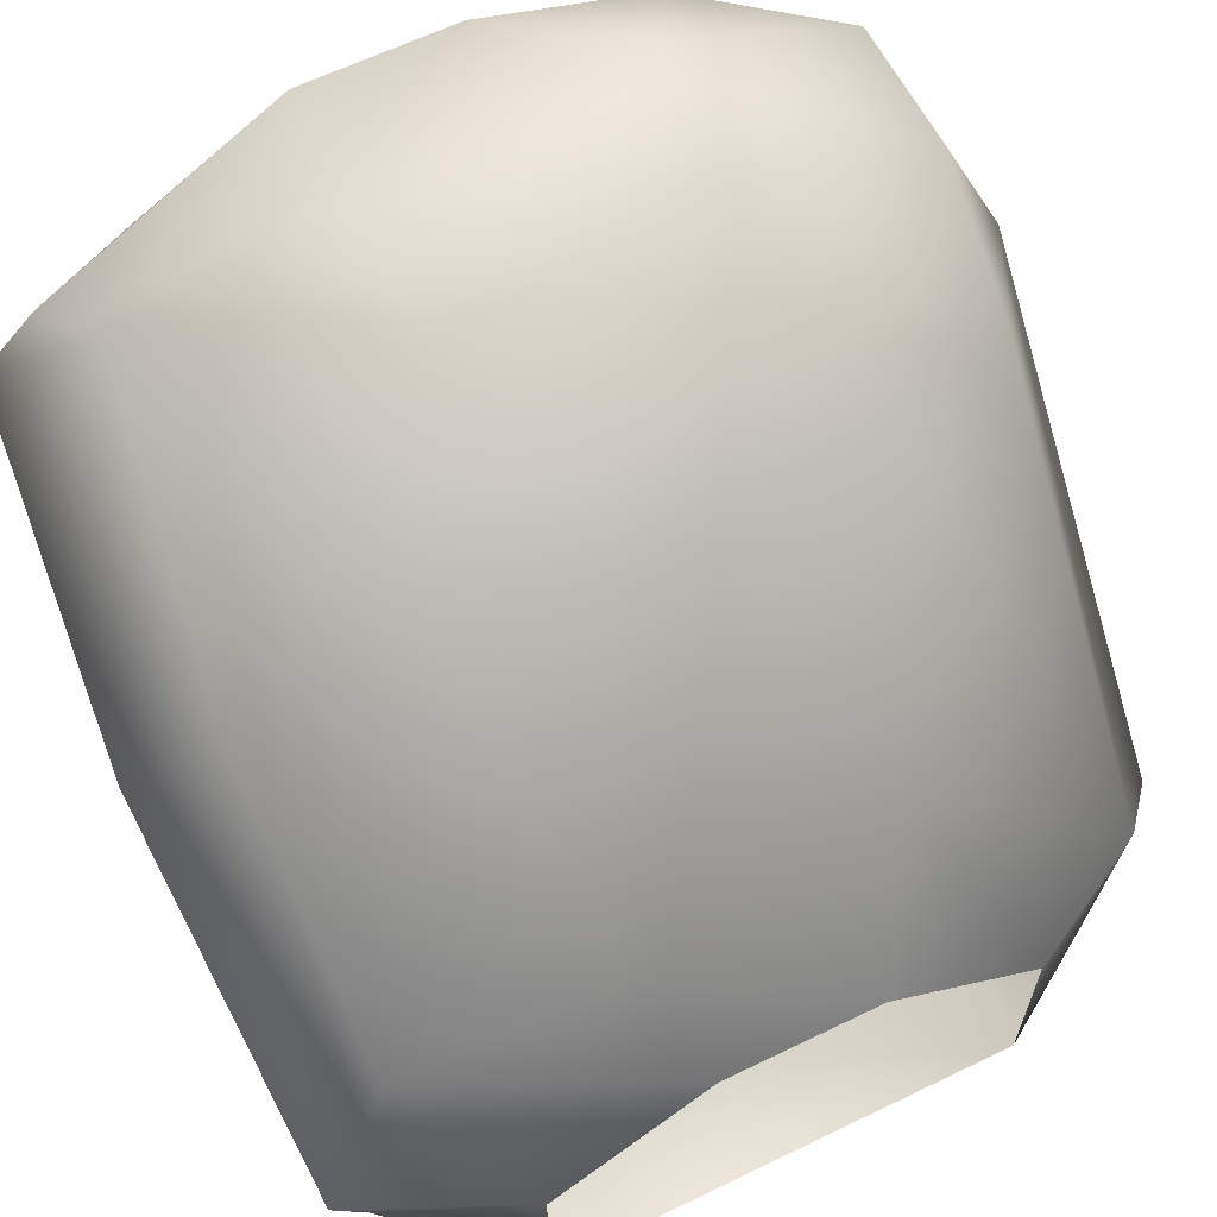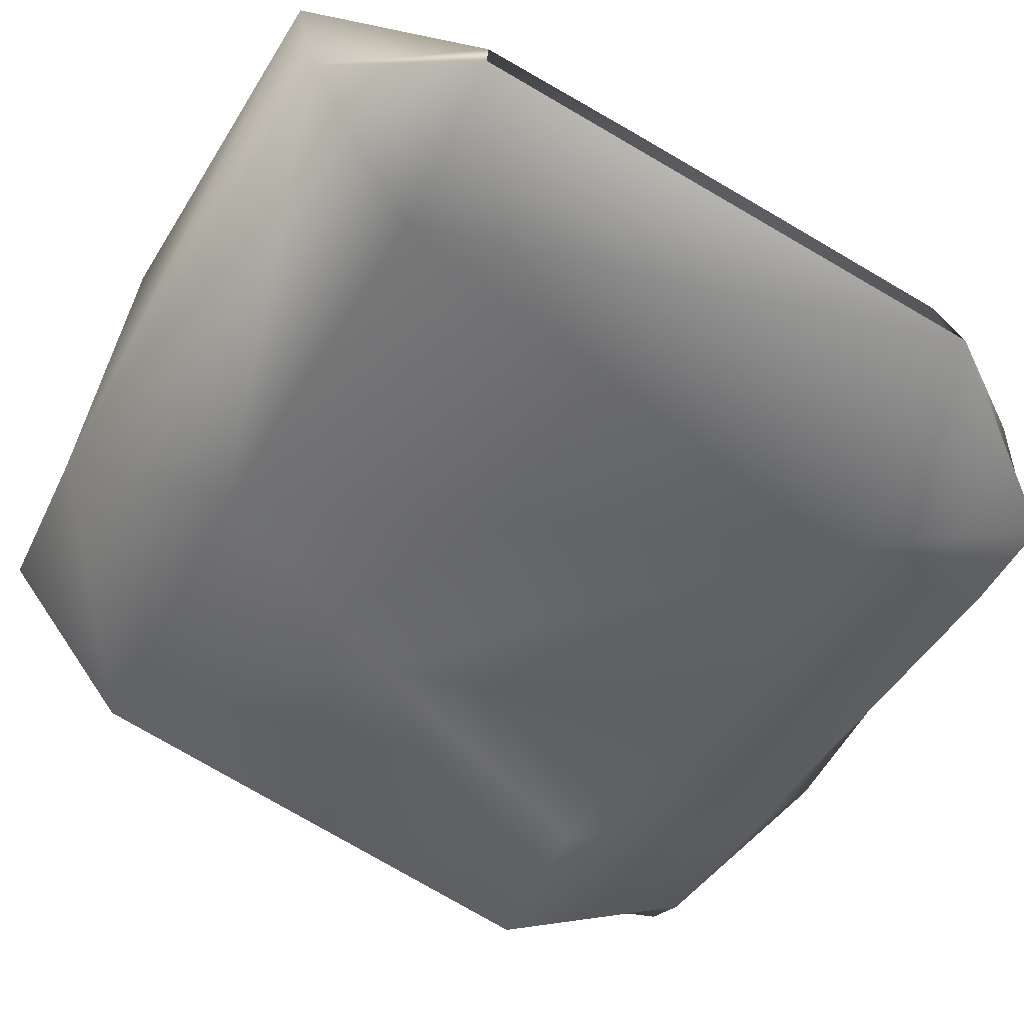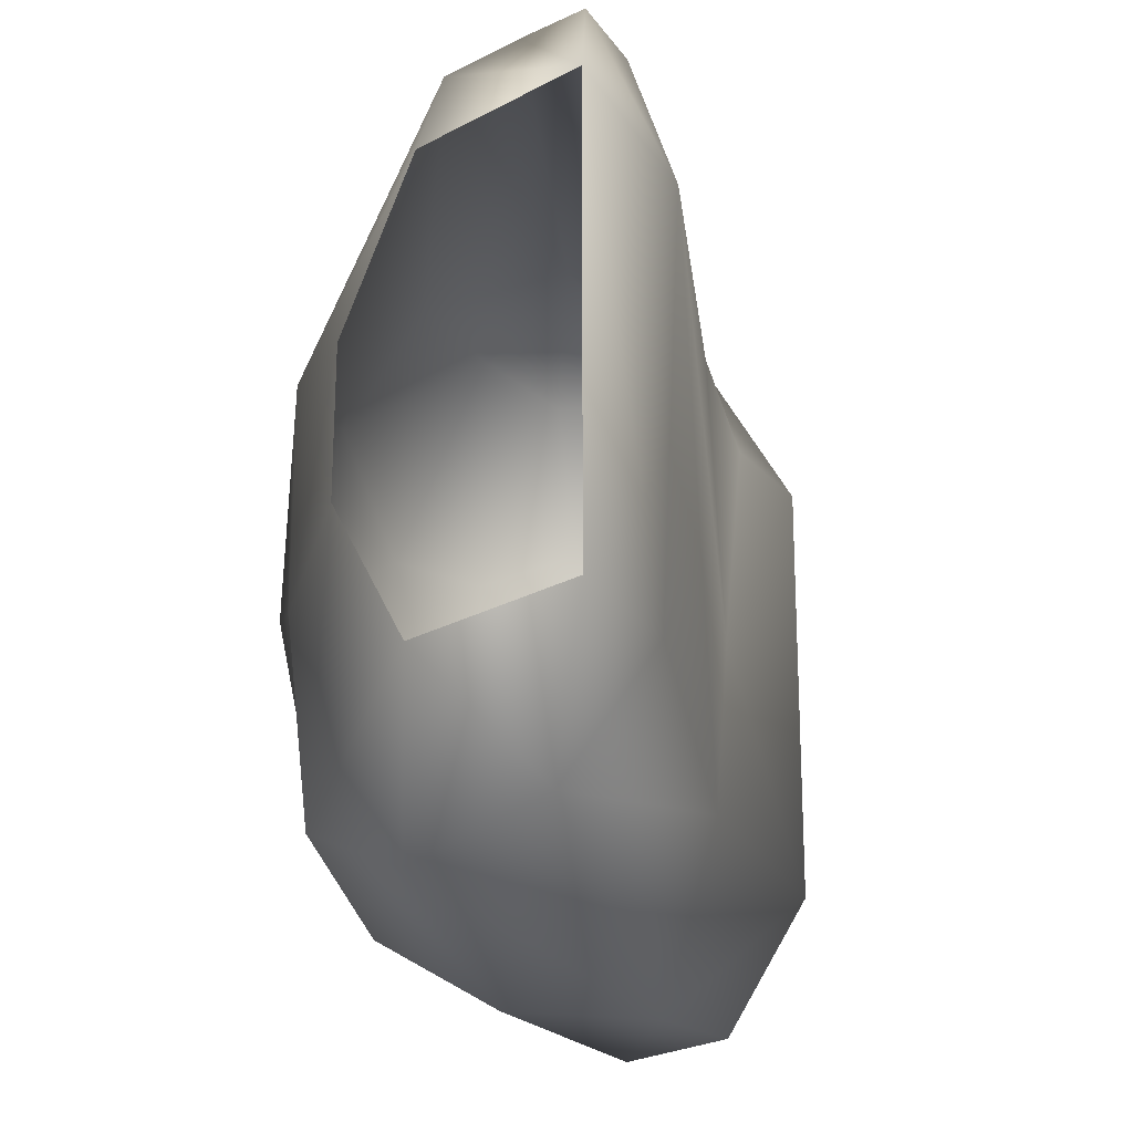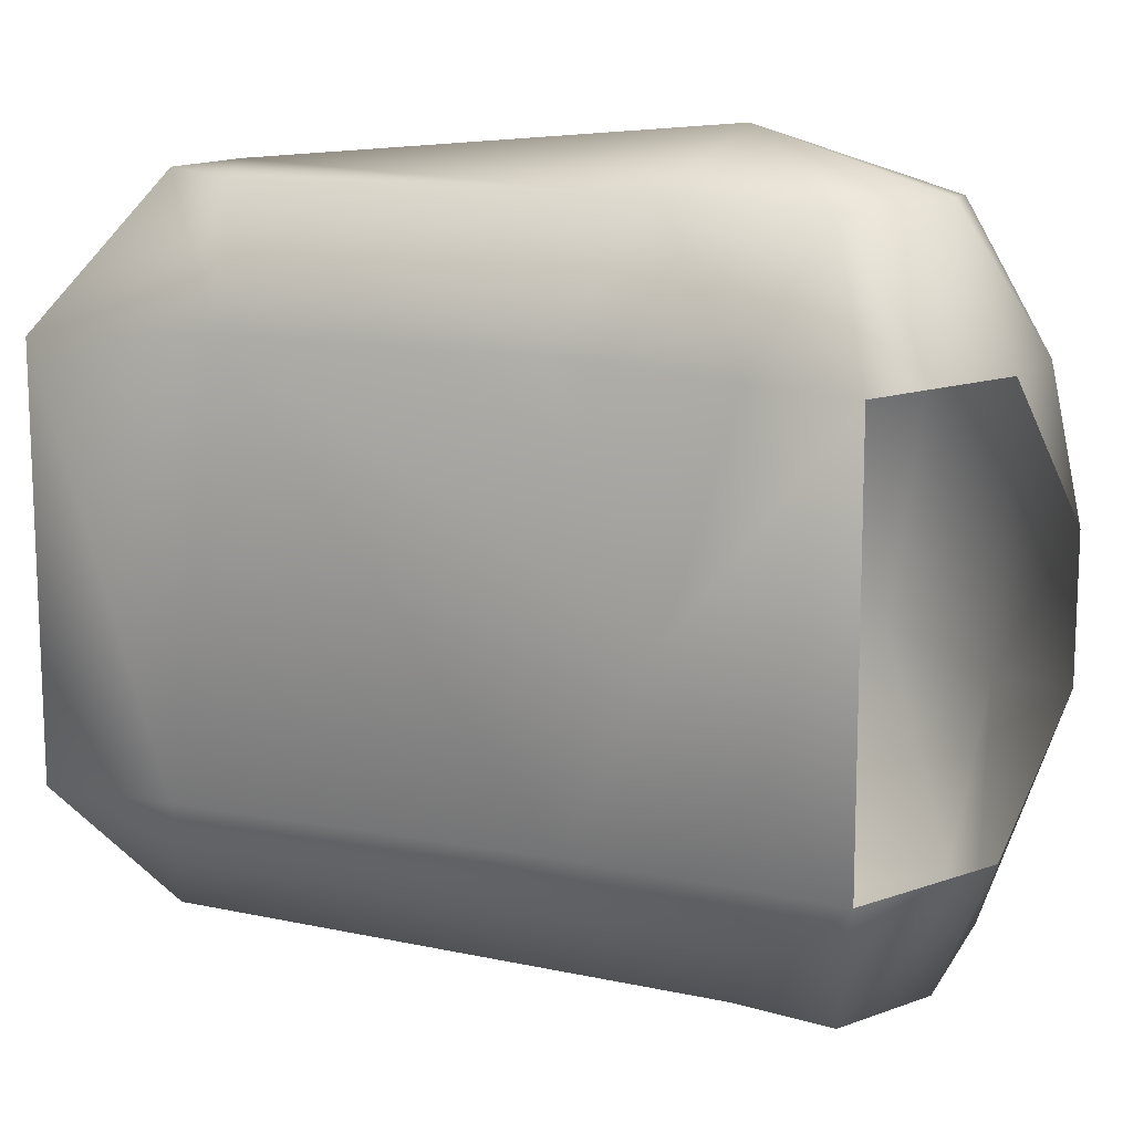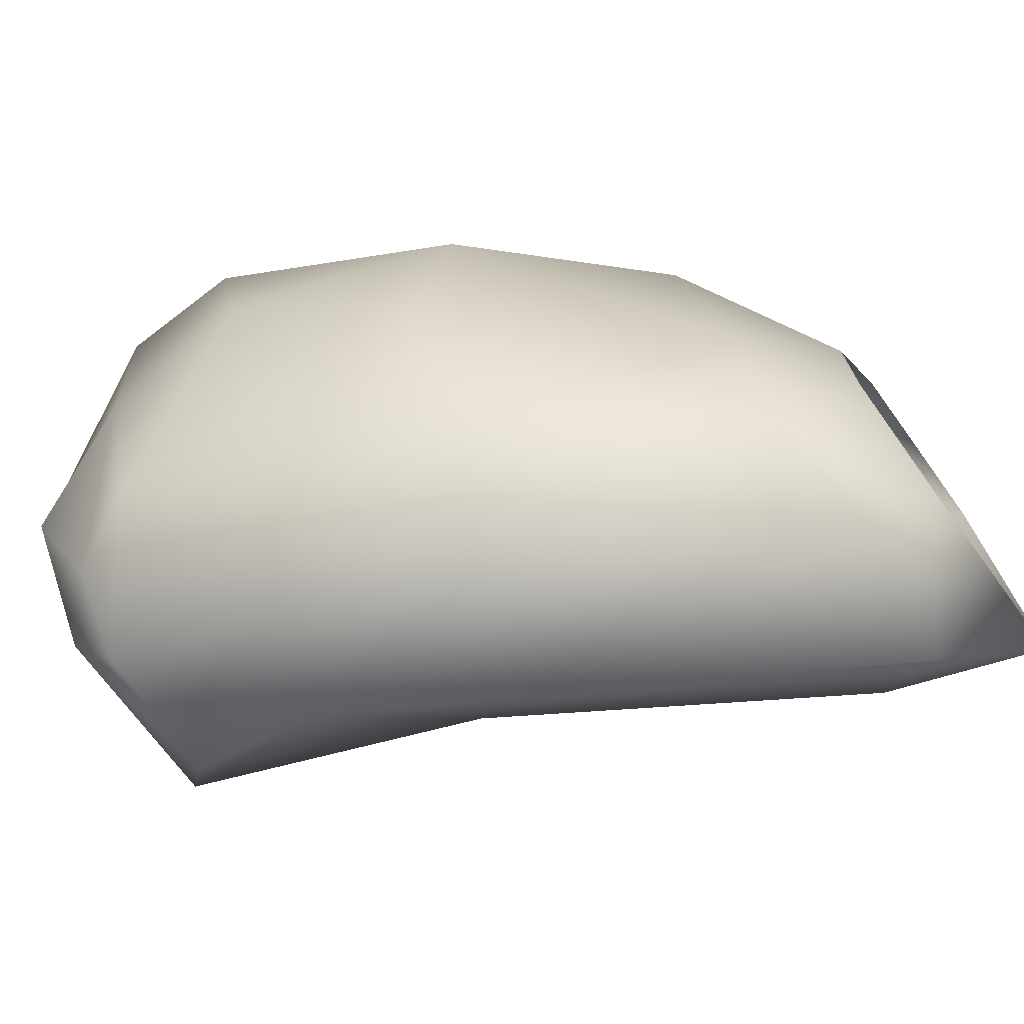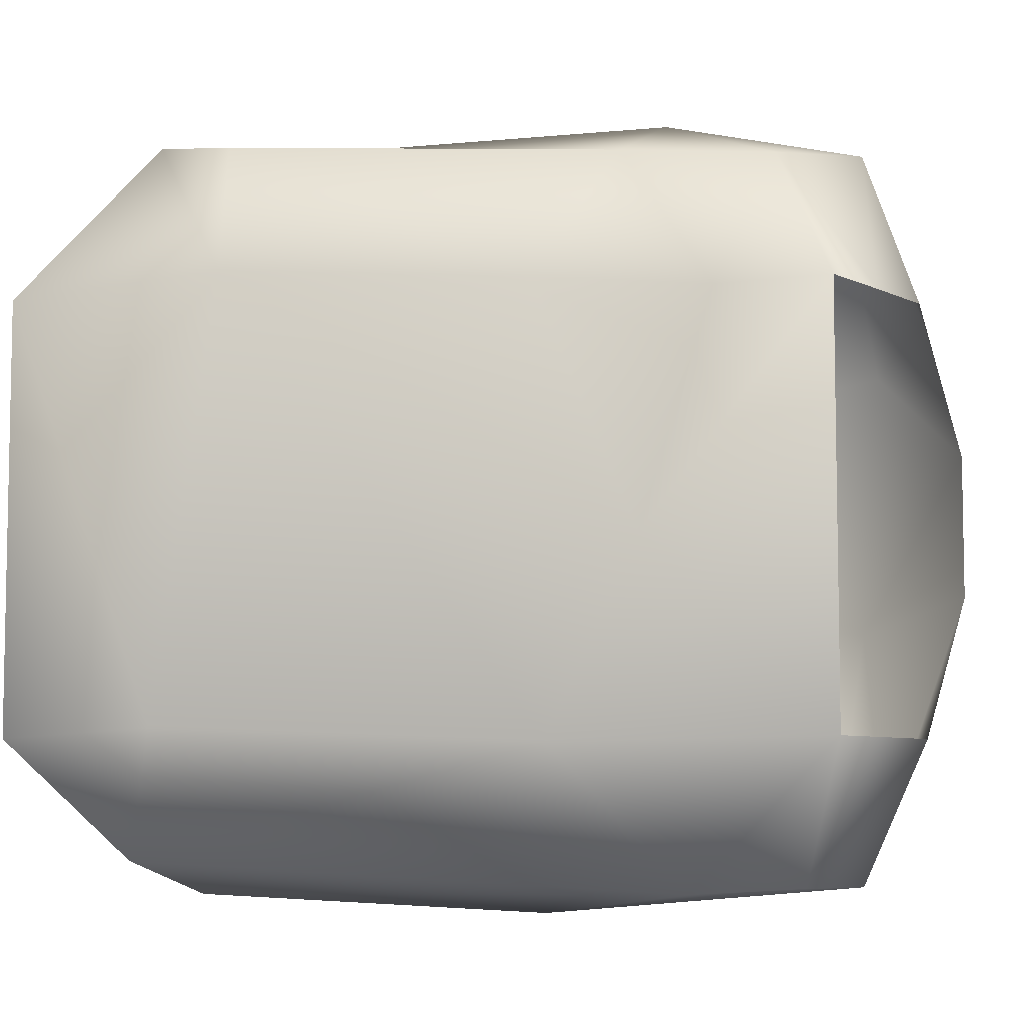
<metadata>
{"format":"obj","ext":"obj","renderer":"f3d","projection":"perspective","resolution":1024,"background":"white","views":[{"elev":62.2,"azim":-116.3,"up":"+Y"},{"elev":-78.2,"azim":-120.0,"up":"+Y"},{"elev":-24.1,"azim":-47.3,"up":"+Z"},{"elev":13.6,"azim":51.0,"up":"+Z"},{"elev":-73.3,"azim":-143.3,"up":"+Z"},{"elev":-6.5,"azim":35.7,"up":"+Z"}]}
</metadata>
<code>
o Plane
v 6.043 9.129 7.926
v 6.541 9.16 -7.956
v 7.99 8.04 4.792
v 7.976 8.083 -4.788
v 3.926 8.716 -8.133
v 5.403 7.481 4.8
v 3.917 6.794 -0.4722
v 5.541 13.1 7.888
v 6.443 11.91 -8.013
v 8 12 4.8
v 8 12 -4.8
v 8 10 4.8
v 7.077 11.16 8.093
v 7.104 14 4.8
v 8 14 1.6
v 8 14 -1.6
v 6.151 13.48 -6.942
v 5.233 15.37 3.823
v 4.819 15.19 -2.29
v -5.582 2.097 8.272
v -7.997 0 -4.804
v -7.997 0.002027 4.793
v -3.944 2.496 8.141
v -4.766 1.108 -4.591
v -3.465 1.678 5.187
v -6.336 8.185 -6.824
v -6.736 4.673 7.36
v -8.041 3.999 -4.828
v -5.642 3.76 8.345
v -7.997 6 -1.604
v -7.997 6 1.596
v -8.053 4.019 4.822
v -6.632 8.576 -2.575
v -5.939 9.417 2.75
v 1.966 5.574 5.058
v 2.226 5.753 -4.892
v -6.293 2.183 -7.429
v 3.152 7.327 8.04
v -1.639 13.33 -3.794
v -2.658 13.42 -0.1024
v -1.356 13.11 4.74
v -1.452 11.55 -7.064
v -0.27 11.74 7.644
v 1.65 15.26 -1.804
v 2.509 15.42 3.562
v 4.677 14.22 -6.266
v 2.793 12.89 8.027
v 2.626 10.1 9.248
v -6.856 5.154 -8.247
v -0.2126 9.284 -8.654
f 24 22 25
f 36 24 25
f 7 36 25
f 6 3 7
f 7 35 6
f 3 4 7
f 4 36 7
f 21 22 24
f 7 25 35
f 42 50 46
f 26 33 30
f 12 13 10
f 49 26 28
f 17 11 16
f 15 10 14
f 25 20 23
f 22 27 29
f 37 28 21
f 4 5 36
f 30 28 26
f 16 19 17
f 11 17 9
f 21 24 37
f 14 18 15
f 20 22 29
f 40 34 33
f 34 40 41
f 4 2 5
f 14 8 18
f 6 1 3
f 1 38 48
f 13 1 48
f 23 20 29
f 17 46 9
f 2 9 5
f 39 44 40
f 50 5 9
f 25 22 20
f 22 32 27
f 37 49 28
f 40 44 45
f 31 30 33 34
f 43 47 48
f 46 44 39 42
f 41 40 45
f 14 10 13 8
f 32 31 34
f 23 38 35 25
f 46 19 44
f 47 45 18 8
f 41 43 27 34
f 50 9 46
f 19 16 15 18
f 49 37 5 50
f 38 23 29 48
f 42 39 33 26
f 37 24 36 5
f 33 39 40
f 19 18 45 44
f 17 19 46
f 50 42 26 49
f 48 47 8 13
f 47 43 41 45
f 11 9 2 4
f 12 3 1 13
f 48 29 27 43
f 27 32 34
f 38 1 6 35

</code>
